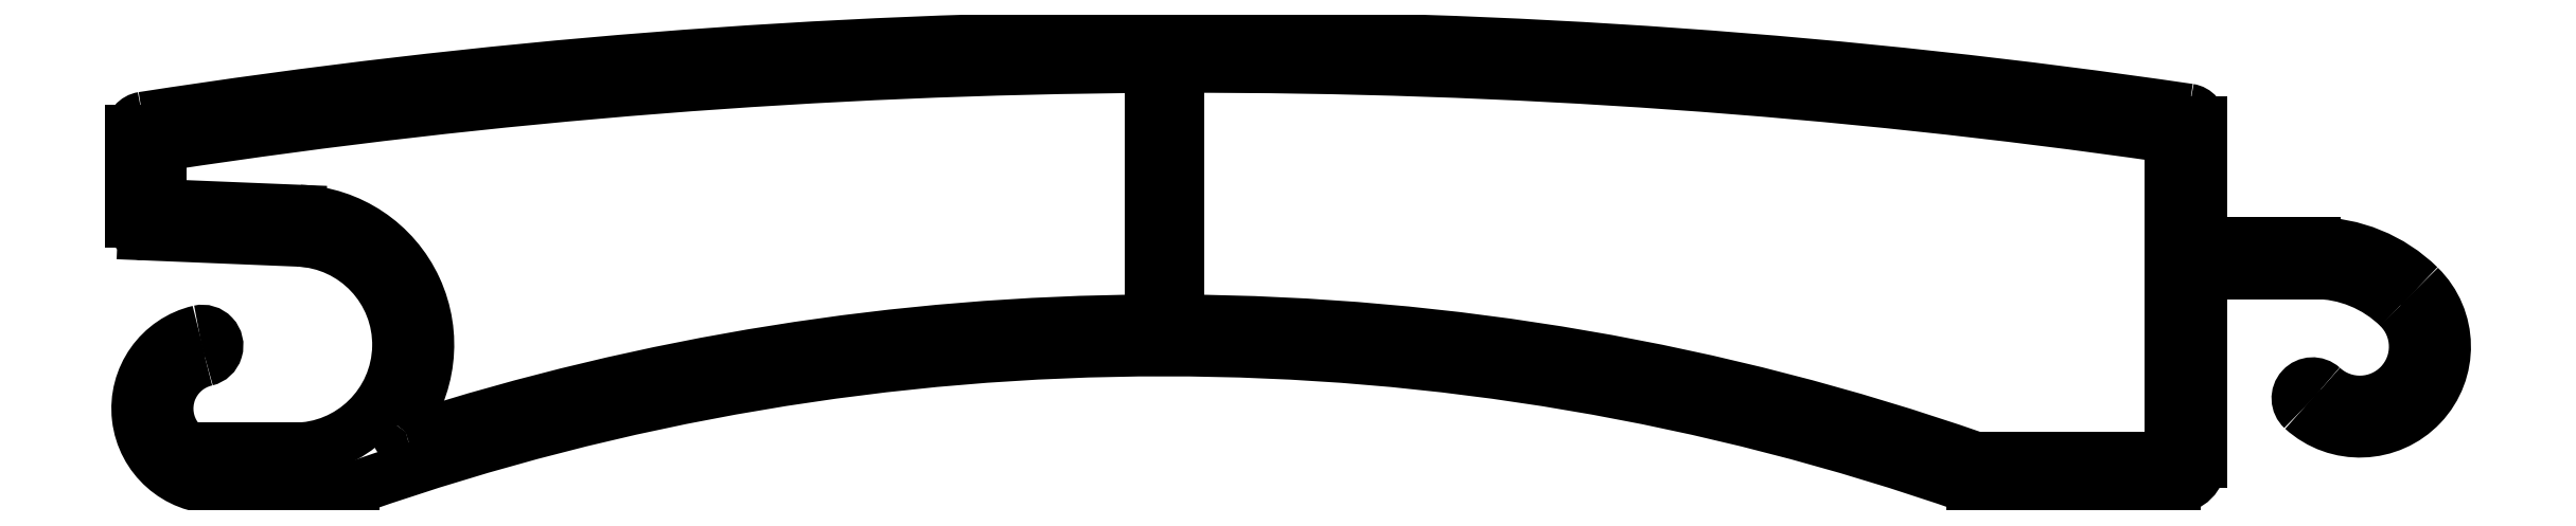
<metadata>
{"format":"dxf","ext":"dxf","renderer":"ezdxf+matplotlib","layout":"modelspace","background":"white","min_lineweight":24,"dpi":150}
</metadata>
<code>
0
SECTION
2
ENTITIES
0
ARC
8
0
10
809.1
20
571.6
30
0
40
1.9
50
103.1
51
216.9
0
ARC
8
0
10
808.5
20
574
30
0
40
0.55
50
283.1
51
103.1
0
ARC
8
0
10
808.4
20
571.1
30
0
40
1
50
216.9
51
270
0
ARC
8
0
10
809.1
20
571.6
30
0
40
3
50
103.1
51
270
0
LINE
8
0
10
812
20
570.1
30
0
11
808.4
21
570.1
31
0
0
LINE
8
0
10
814.3
20
568.6
30
0
11
809.1
21
568.6
31
0
0
ARC
8
0
10
812
20
574.1
30
0
40
3.968
50
270
51
87.65
0
ARC
8
0
10
814.3
20
569.1
30
0
40
0.5
50
270
51
289.3
0
LINE
8
0
10
812.2
20
578
30
0
11
806.3
21
578.3
31
0
0
ARC
8
0
10
845
20
481.6
30
0
40
92.31
50
70.66
51
109.3
0
ARC
8
0
10
806.3
20
578.8
30
0
40
0.5
50
180
51
267.6
0
ARC
8
0
10
875.6
20
568.9
30
0
40
0.3
50
250.7
51
270
0
LINE
8
0
10
805.8
20
582.2
30
0
11
805.8
21
578.8
31
0
0
LINE
8
0
10
883.2
20
568.6
30
0
11
875.6
21
568.6
31
0
0
ARC
8
0
10
806.3
20
582.2
30
0
40
0.5
50
98.83
51
180
0
ARC
8
0
10
883.2
20
569.6
30
0
40
1
50
270
51
0
0
ARC
8
0
10
846.1
20
326.3
30
0
40
259.4
50
81.63
51
98.83
0
LINE
8
0
10
884.2
20
569.6
30
0
11
884.2
21
576.3
31
0
0
ARC
8
0
10
883.7
20
582.5
30
0
40
0.5
50
0
51
81.63
0
ARC
8
0
10
884.7
20
576.3
30
0
40
0.5
50
90
51
180
0
LINE
8
0
10
884.2
20
578.4
30
0
11
884.2
21
582.5
31
0
0
LINE
8
0
10
888.6
20
576.8
30
0
11
884.7
21
576.8
31
0
0
ARC
8
0
10
884.7
20
578.4
30
0
40
0.5
50
180
51
270
0
ARC
8
0
10
888.6
20
572.2
30
0
40
4.575
50
45.53
51
90
0
LINE
8
0
10
888.6
20
577.9
30
0
11
884.7
21
577.9
31
0
0
ARC
8
0
10
890.3
20
574
30
0
40
2.106
50
227.6
51
45.53
0
ARC
8
0
10
888.6
20
572.2
30
0
40
5.675
50
45.53
51
90
0
ARC
8
0
10
888.5
20
572
30
0
40
0.55
50
47.58
51
227.6
0
ARC
8
0
10
890.3
20
574
30
0
40
3.206
50
227.6
51
45.53
0
ARC
8
0
10
875.8
20
570
30
0
40
0.3
50
250.8
51
270
0
LINE
8
0
10
882.8
20
569.7
30
0
11
875.8
21
569.7
31
0
0
ARC
8
0
10
845
20
481.6
30
0
40
93.41
50
70.77
51
89.67
0
ARC
8
0
10
882.8
20
570
30
0
40
0.3
50
270
51
0
0
LINE
8
0
10
845.5
20
575
30
0
11
845.5
21
584.6
31
0
0
LINE
8
0
10
883.1
20
581.7
30
0
11
883.1
21
570
31
0
0
ARC
8
0
10
846.1
20
326.3
30
0
40
258.3
50
81.8
51
90.13
0
ARC
8
0
10
882.8
20
581.7
30
0
40
0.3
50
360
51
81.8
0
LINE
8
0
10
806.9
20
579.6
30
0
11
806.9
21
581.4
31
0
0
ARC
8
0
10
807.2
20
579.6
30
0
40
0.3
50
180
51
267.6
0
ARC
8
0
10
807.2
20
581.4
30
0
40
0.3
50
98.65
51
180
0
LINE
8
0
10
812.2
20
579.1
30
0
11
807.2
21
579.3
31
0
0
ARC
8
0
10
846.1
20
326.3
30
0
40
258.3
50
90.35
51
98.65
0
ARC
8
0
10
812
20
574.1
30
0
40
5.068
50
321.9
51
87.65
0
LINE
8
0
10
844.5
20
584.6
30
0
11
844.5
21
575
31
0
0
ARC
8
0
10
816.2
20
570.8
30
0
40
0.3
50
141.9
51
287.9
0
ARC
8
0
10
845
20
481.6
30
0
40
93.41
50
90.29
51
107.9
0
ENDSEC
0
EOF

</code>
